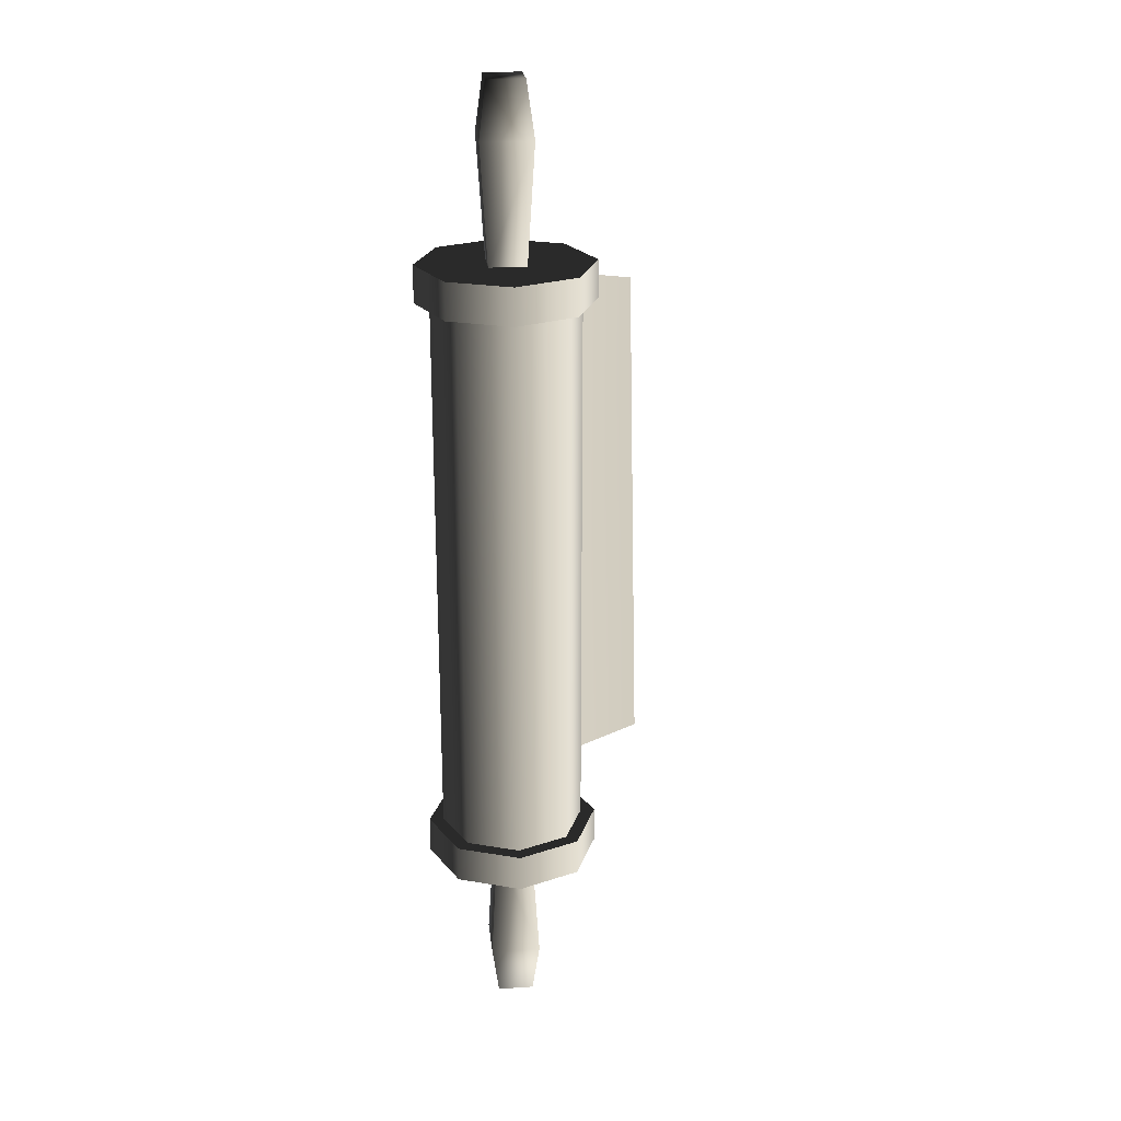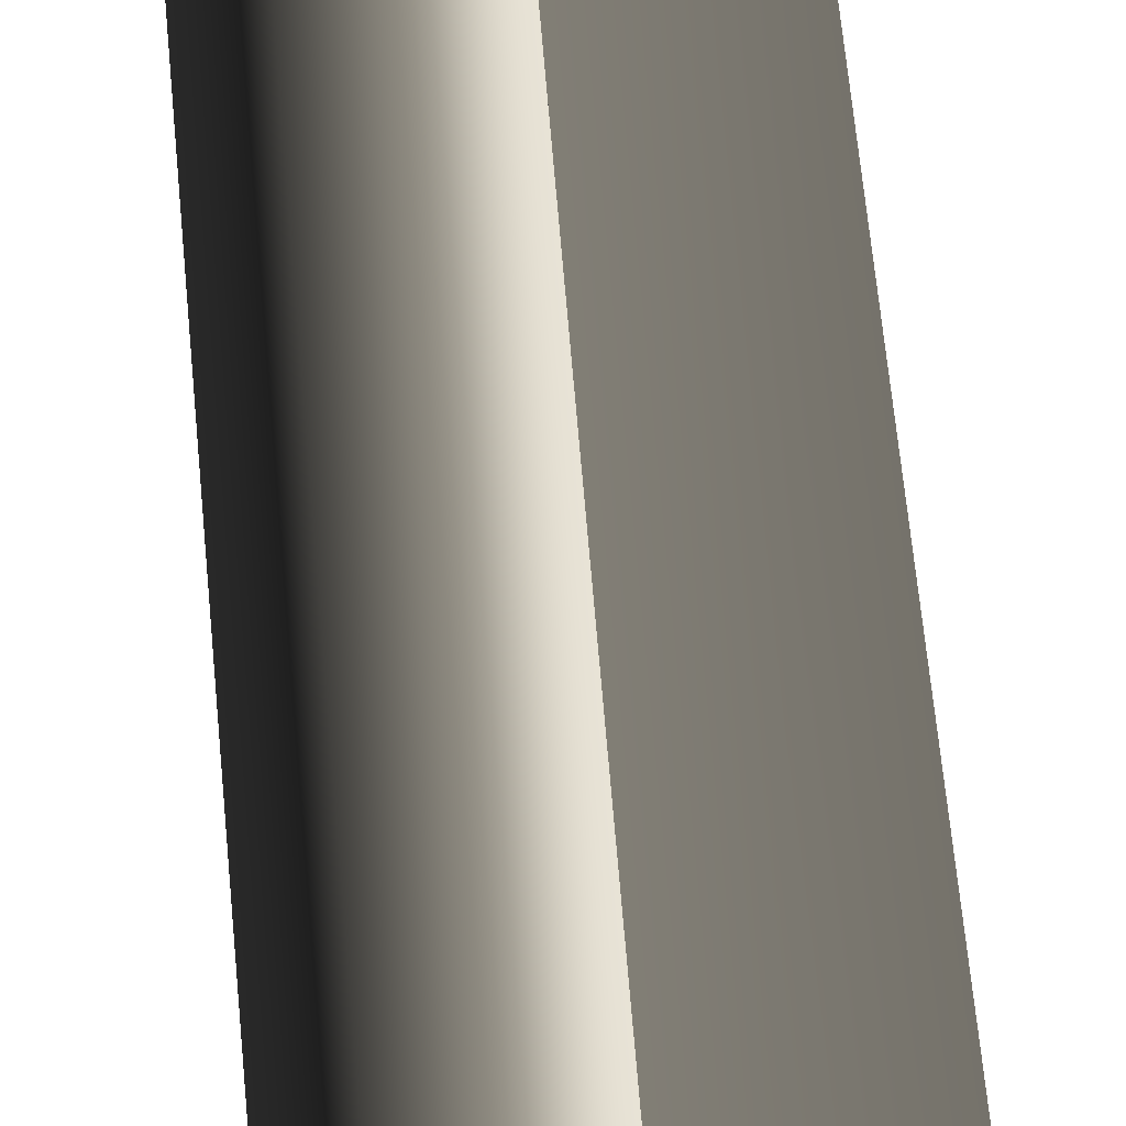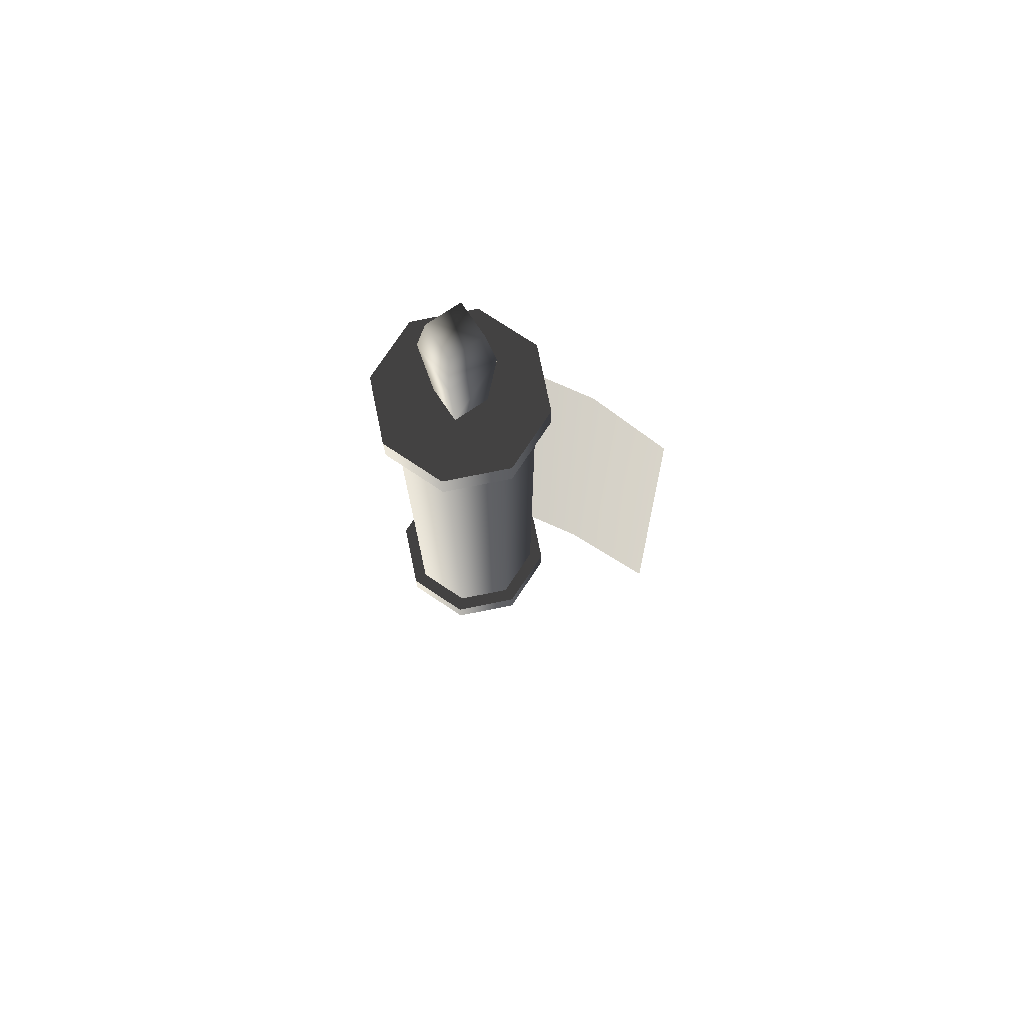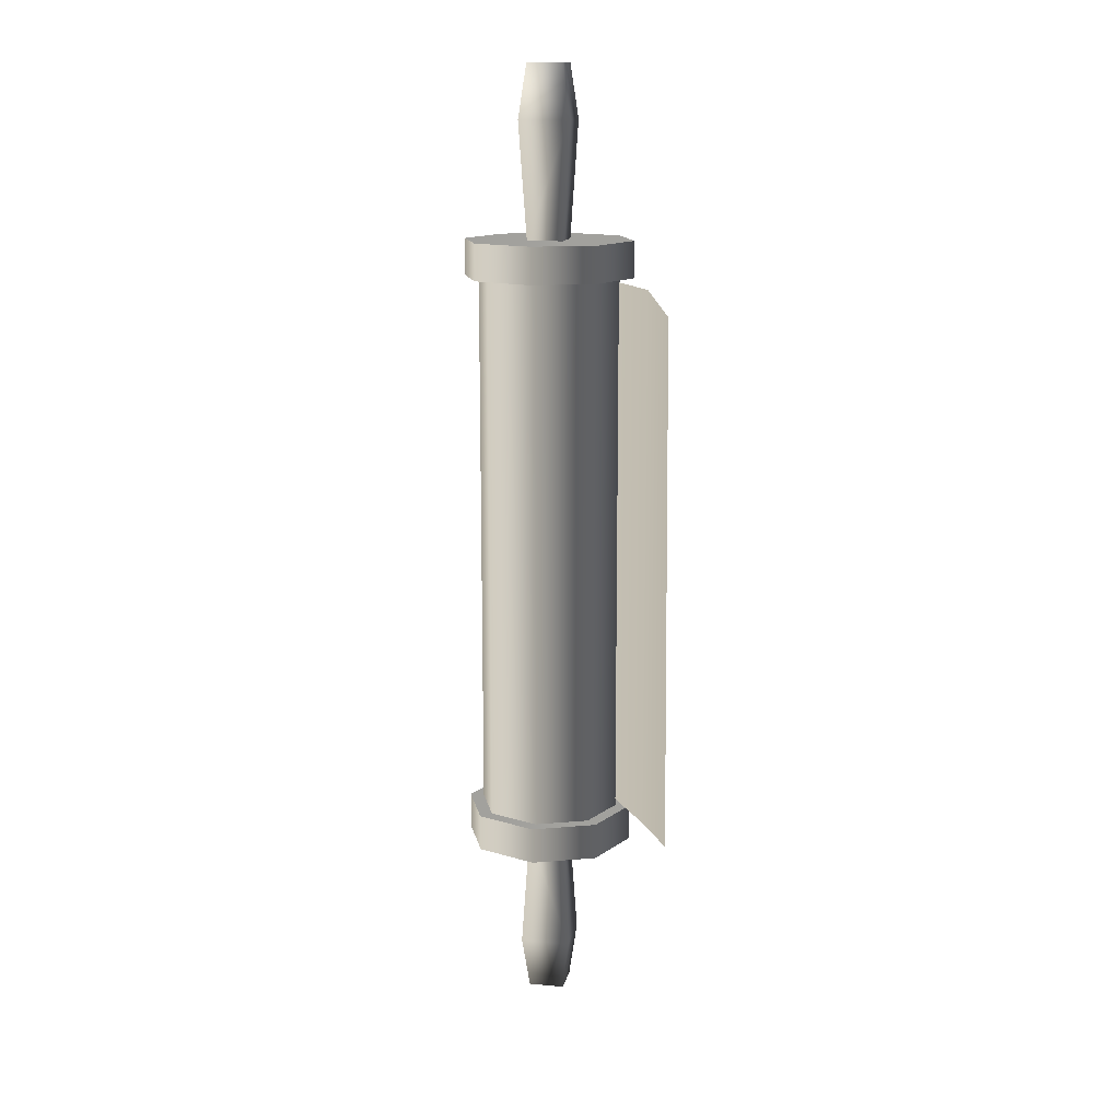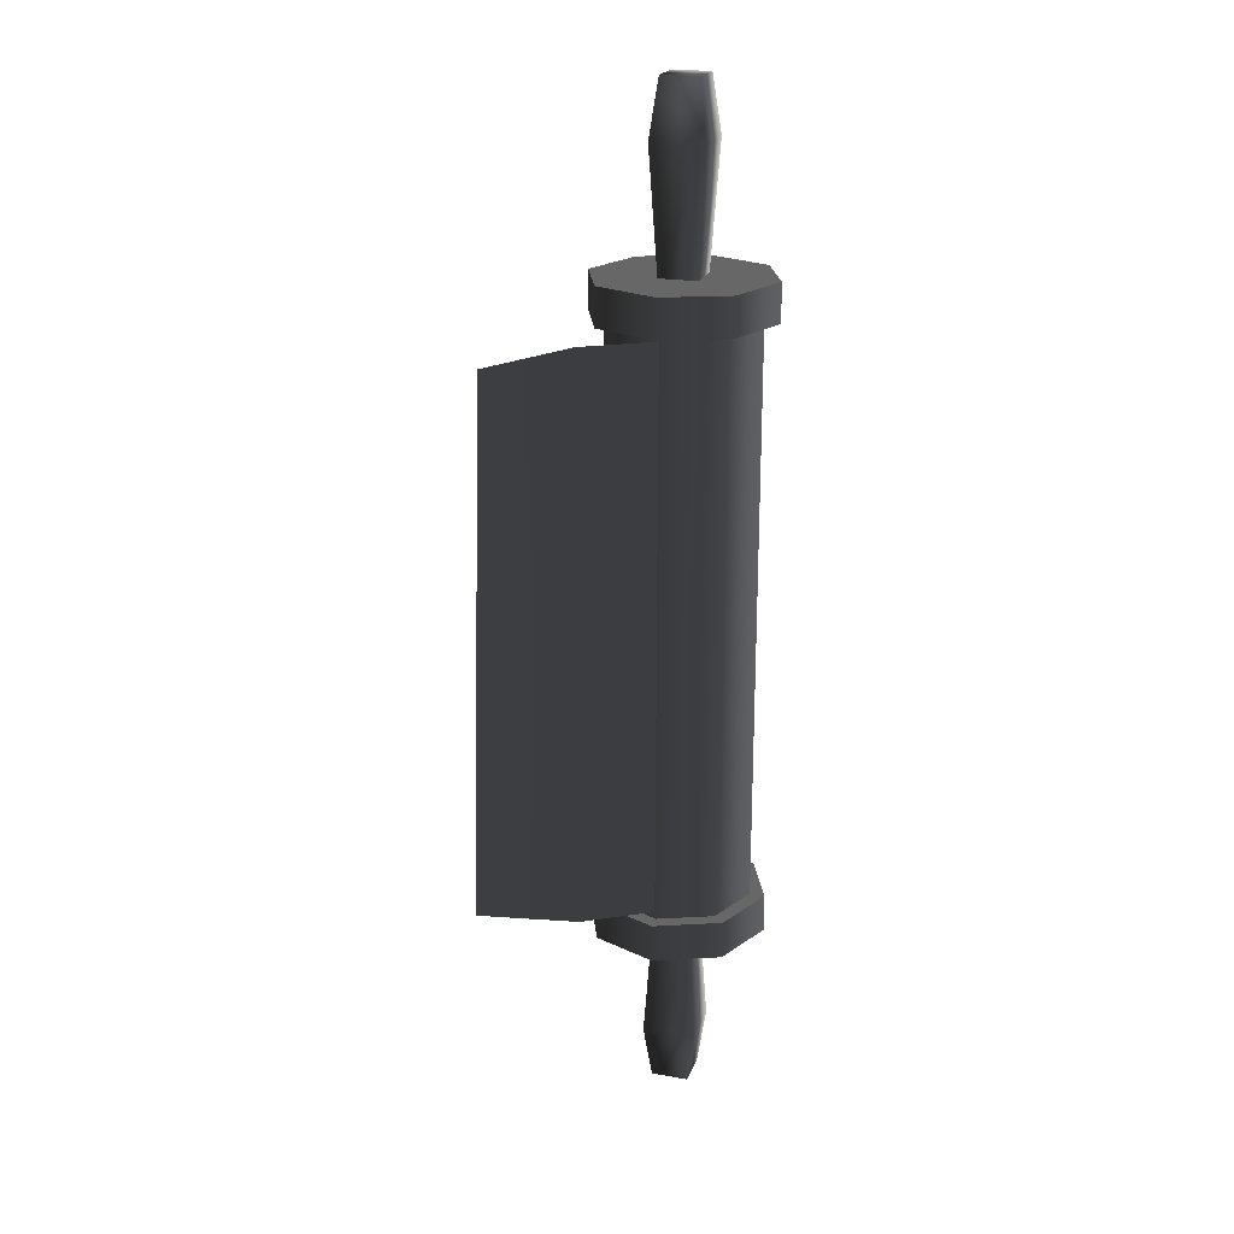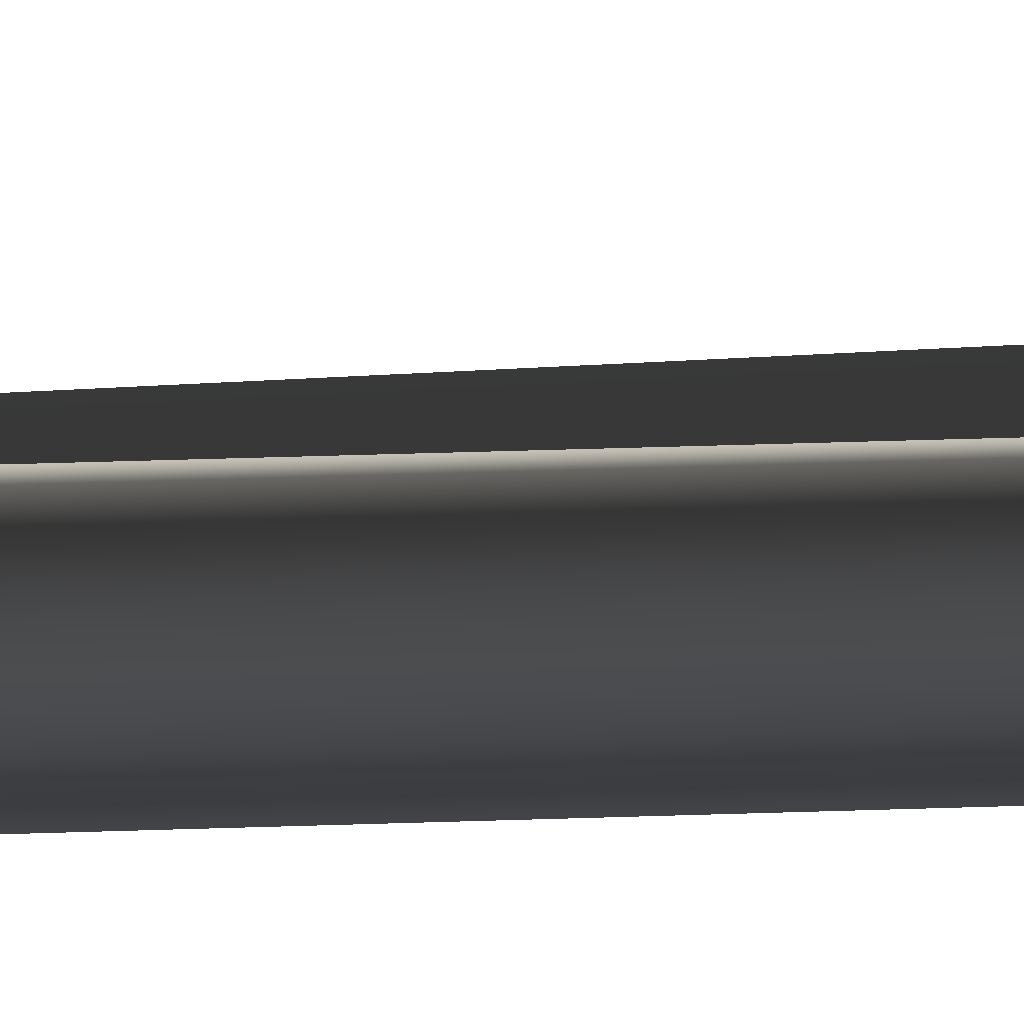
<metadata>
{"format":"obj","ext":"obj","renderer":"f3d","projection":"perspective","resolution":1024,"background":"white","views":[{"elev":23.7,"azim":-29.1,"up":"+Y"},{"elev":74.8,"azim":-5.0,"up":"+Z"},{"elev":75.4,"azim":33.5,"up":"+Y"},{"elev":14.0,"azim":78.8,"up":"+Y"},{"elev":21.7,"azim":174.5,"up":"+Y"},{"elev":53.6,"azim":-91.9,"up":"+Z"}]}
</metadata>
<code>
v -0.01607 -0.1737 0.09317
v -0.04048 -0.1737 0.06886
v -0.04048 0.1737 0.06886
v -0.01608 0.1737 0.09317
v -0.04056 -0.1737 0.03442
v -0.04056 0.1737 0.03442
v -0.01625 -0.1737 0.01001
v -0.01625 0.1737 0.01001
v -0.01625 0.1737 0.01001
v -0.01625 -0.1737 0.01001
v 0.01837 -0.1737 0.01001
v 0.01837 0.1737 0.01001
v -0.004876 0.3032 0.03676
v 0.01609 0.3032 0.04551
v 0.007357 0.3032 0.06648
v -0.01362 0.3032 0.05774
v 0.009727 0.2695 0.07223
v -0.01937 0.2695 0.06011
v 0.02185 0.2695 0.04314
v 0.01609 0.3032 0.04551
v -0.01362 0.1957 0.05774
v 0.007356 0.1957 0.06648
v 0.0161 0.1957 0.04551
v -0.01954 0.1966 0.1015
v 0.0218 0.1966 0.1016
v 0.0218 0.1737 0.1016
v -0.01954 0.1737 0.1015
v 0.05109 0.1737 0.0724
v 0.05109 0.1966 0.0724
v 0.05118 0.1737 0.03106
v 0.05118 0.1966 0.03106
v 0.05118 0.1966 0.03106
v 0.0218 0.1966 0.00168
v 0.0218 0.1737 0.00168
v 0.05118 0.1737 0.03106
v 0.01837 0.1737 0.09324
v 0.01837 -0.1737 0.09324
v -0.01607 -0.1737 0.09317
v -0.01608 0.1737 0.09317
v 0.04278 -0.1737 0.06893
v 0.04278 0.1737 0.06893
v 0.04285 -0.1737 0.03449
v 0.04285 0.1737 0.03449
v 0.01837 -0.1737 0.01001
v 0.01837 0.1737 0.01001
v 0.05118 0.1966 0.03106
v 0.05109 0.1966 0.0724
v 0.0218 0.1966 0.1016
v -0.01954 0.1966 0.1015
v 0.0218 0.1966 0.00168
v 0.004321 -0.1694 0.01321
v 0.004319 0.171 0.01321
v 0.06389 0.171 0.003288
v 0.06389 -0.1694 0.003288
v 0.1148 0.1605 0.003288
v 0.1235 -0.162 0.003288
v 0.0218 0.1737 0.1016
v 0.05109 0.1737 0.0724
v 0.05118 0.1737 0.03106
v -0.01954 0.1737 0.1015
v 0.0218 0.1737 0.00168
v -0.04883 0.1737 0.07231
v -0.04883 0.1966 0.07231
v -0.01954 0.1966 0.1015
v -0.01954 0.1737 0.1015
v -0.04892 0.1737 0.03097
v -0.04891 0.1966 0.03097
v -0.01975 0.1737 0.001682
v -0.01975 0.1966 0.001682
v 0.0218 0.1737 0.00168
v 0.0218 0.1966 0.00168
v -0.04883 0.1966 0.07231
v -0.04891 0.1966 0.03097
v -0.01975 0.1966 0.001682
v -0.01954 0.1966 0.1015
v 0.0218 0.1966 0.00168
v -0.01975 0.1737 0.001682
v -0.04892 0.1737 0.03097
v -0.04883 0.1737 0.07231
v -0.01954 0.1737 0.1015
v 0.0218 0.1737 0.00168
v -0.007246 0.2695 0.03101
v 0.02185 0.2695 0.04314
v 0.01609 0.3032 0.04551
v -0.004876 0.3032 0.03676
v 0.0161 0.1957 0.04551
v -0.004877 0.1957 0.03676
v -0.01937 0.2695 0.06011
v -0.007246 0.2695 0.03101
v -0.004876 0.3032 0.03676
v -0.01362 0.3032 0.05774
v -0.004877 0.1957 0.03676
v -0.01362 0.1957 0.05774
v 0.007357 -0.3032 0.06648
v 0.01609 -0.3032 0.04551
v -0.004877 -0.3032 0.03677
v -0.01362 -0.3032 0.05774
v -0.01362 -0.3032 0.05774
v 0.009727 -0.2695 0.07223
v -0.01937 -0.2695 0.06011
v 0.02185 -0.2695 0.04314
v 0.01609 -0.3032 0.04551
v -0.01362 -0.1957 0.05774
v 0.007358 -0.1957 0.06648
v 0.01609 -0.1957 0.04551
v 0.0218 -0.1737 0.1016
v 0.0218 -0.1966 0.1016
v -0.01954 -0.1966 0.1015
v -0.01954 -0.1737 0.1015
v 0.05109 -0.1737 0.0724
v 0.05109 -0.1966 0.0724
v 0.05118 -0.1737 0.03106
v 0.05118 -0.1966 0.03106
v 0.0218 -0.1737 0.00168
v 0.0218 -0.1966 0.00168
v 0.05118 -0.1966 0.03106
v 0.05118 -0.1737 0.03106
v 0.0218 -0.1966 0.1016
v 0.05109 -0.1966 0.0724
v 0.05118 -0.1966 0.03106
v -0.01954 -0.1966 0.1015
v 0.0218 -0.1966 0.00168
v 0.05118 -0.1737 0.03106
v 0.05109 -0.1737 0.0724
v 0.0218 -0.1737 0.1016
v -0.01954 -0.1737 0.1015
v 0.0218 -0.1737 0.00168
v -0.01954 -0.1966 0.1015
v -0.04883 -0.1966 0.07231
v -0.04883 -0.1737 0.07231
v -0.01954 -0.1737 0.1015
v -0.04892 -0.1737 0.03097
v -0.04892 -0.1966 0.03097
v -0.01975 -0.1737 0.001682
v -0.01975 -0.1966 0.001682
v 0.0218 -0.1737 0.00168
v 0.0218 -0.1966 0.00168
v -0.01975 -0.1966 0.001682
v -0.04892 -0.1966 0.03097
v -0.04883 -0.1966 0.07231
v -0.01954 -0.1966 0.1015
v 0.0218 -0.1966 0.00168
v -0.04883 -0.1737 0.07231
v -0.04892 -0.1737 0.03097
v -0.01975 -0.1737 0.001682
v -0.01954 -0.1737 0.1015
v 0.0218 -0.1737 0.00168
v 0.01609 -0.3032 0.04551
v 0.02185 -0.2695 0.04314
v -0.007246 -0.2695 0.03101
v -0.004877 -0.3032 0.03677
v 0.01609 -0.1957 0.04551
v -0.004876 -0.1957 0.03677
v -0.004877 -0.3032 0.03677
v -0.007246 -0.2695 0.03101
v -0.01937 -0.2695 0.06011
v -0.01362 -0.3032 0.05774
v -0.004876 -0.1957 0.03677
v -0.01362 -0.1957 0.05774
g Scroll_01_6279_85
f 1 3 2
f 1 4 3
f 3 5 2
f 3 6 5
f 6 7 5
f 6 8 7
f 9 11 10
f 9 12 11
f 13 15 14
f 13 16 15
f 17 15 16
f 17 16 18
f 19 15 17
f 19 20 15
f 17 18 21
f 17 21 22
f 19 17 22
f 19 22 23
f 24 26 25
f 24 27 26
f 25 26 28
f 25 28 29
f 29 28 30
f 29 30 31
f 32 34 33
f 32 35 34
f 36 38 37
f 36 39 38
f 40 36 37
f 40 41 36
f 42 41 40
f 42 43 41
f 44 43 42
f 44 45 43
f 46 48 47
f 46 49 48
f 49 46 50
f 51 53 52
f 51 54 53
f 54 55 53
f 54 56 55
f 57 59 58
f 57 60 59
f 60 61 59
f 62 64 63
f 62 65 64
f 66 62 63
f 66 63 67
f 68 66 67
f 68 67 69
f 70 68 69
f 70 69 71
f 72 74 73
f 72 75 74
f 75 76 74
f 77 79 78
f 77 80 79
f 80 77 81
f 82 84 83
f 82 85 84
f 82 83 86
f 82 86 87
f 88 90 89
f 88 91 90
f 88 89 92
f 88 92 93
f 94 96 95
f 94 97 96
f 98 94 99
f 98 99 100
f 94 101 99
f 94 102 101
f 103 100 99
f 103 99 104
f 104 99 101
f 104 101 105
f 106 108 107
f 106 109 108
f 110 106 107
f 110 107 111
f 112 110 111
f 112 111 113
f 114 116 115
f 114 117 116
f 118 120 119
f 118 121 120
f 121 122 120
f 123 125 124
f 123 126 125
f 126 123 127
f 128 130 129
f 128 131 130
f 129 130 132
f 129 132 133
f 133 132 134
f 133 134 135
f 135 134 136
f 135 136 137
f 138 140 139
f 138 141 140
f 141 138 142
f 143 145 144
f 143 146 145
f 146 147 145
f 148 150 149
f 148 151 150
f 152 149 150
f 152 150 153
f 154 156 155
f 154 157 156
f 158 155 156
f 158 156 159

</code>
